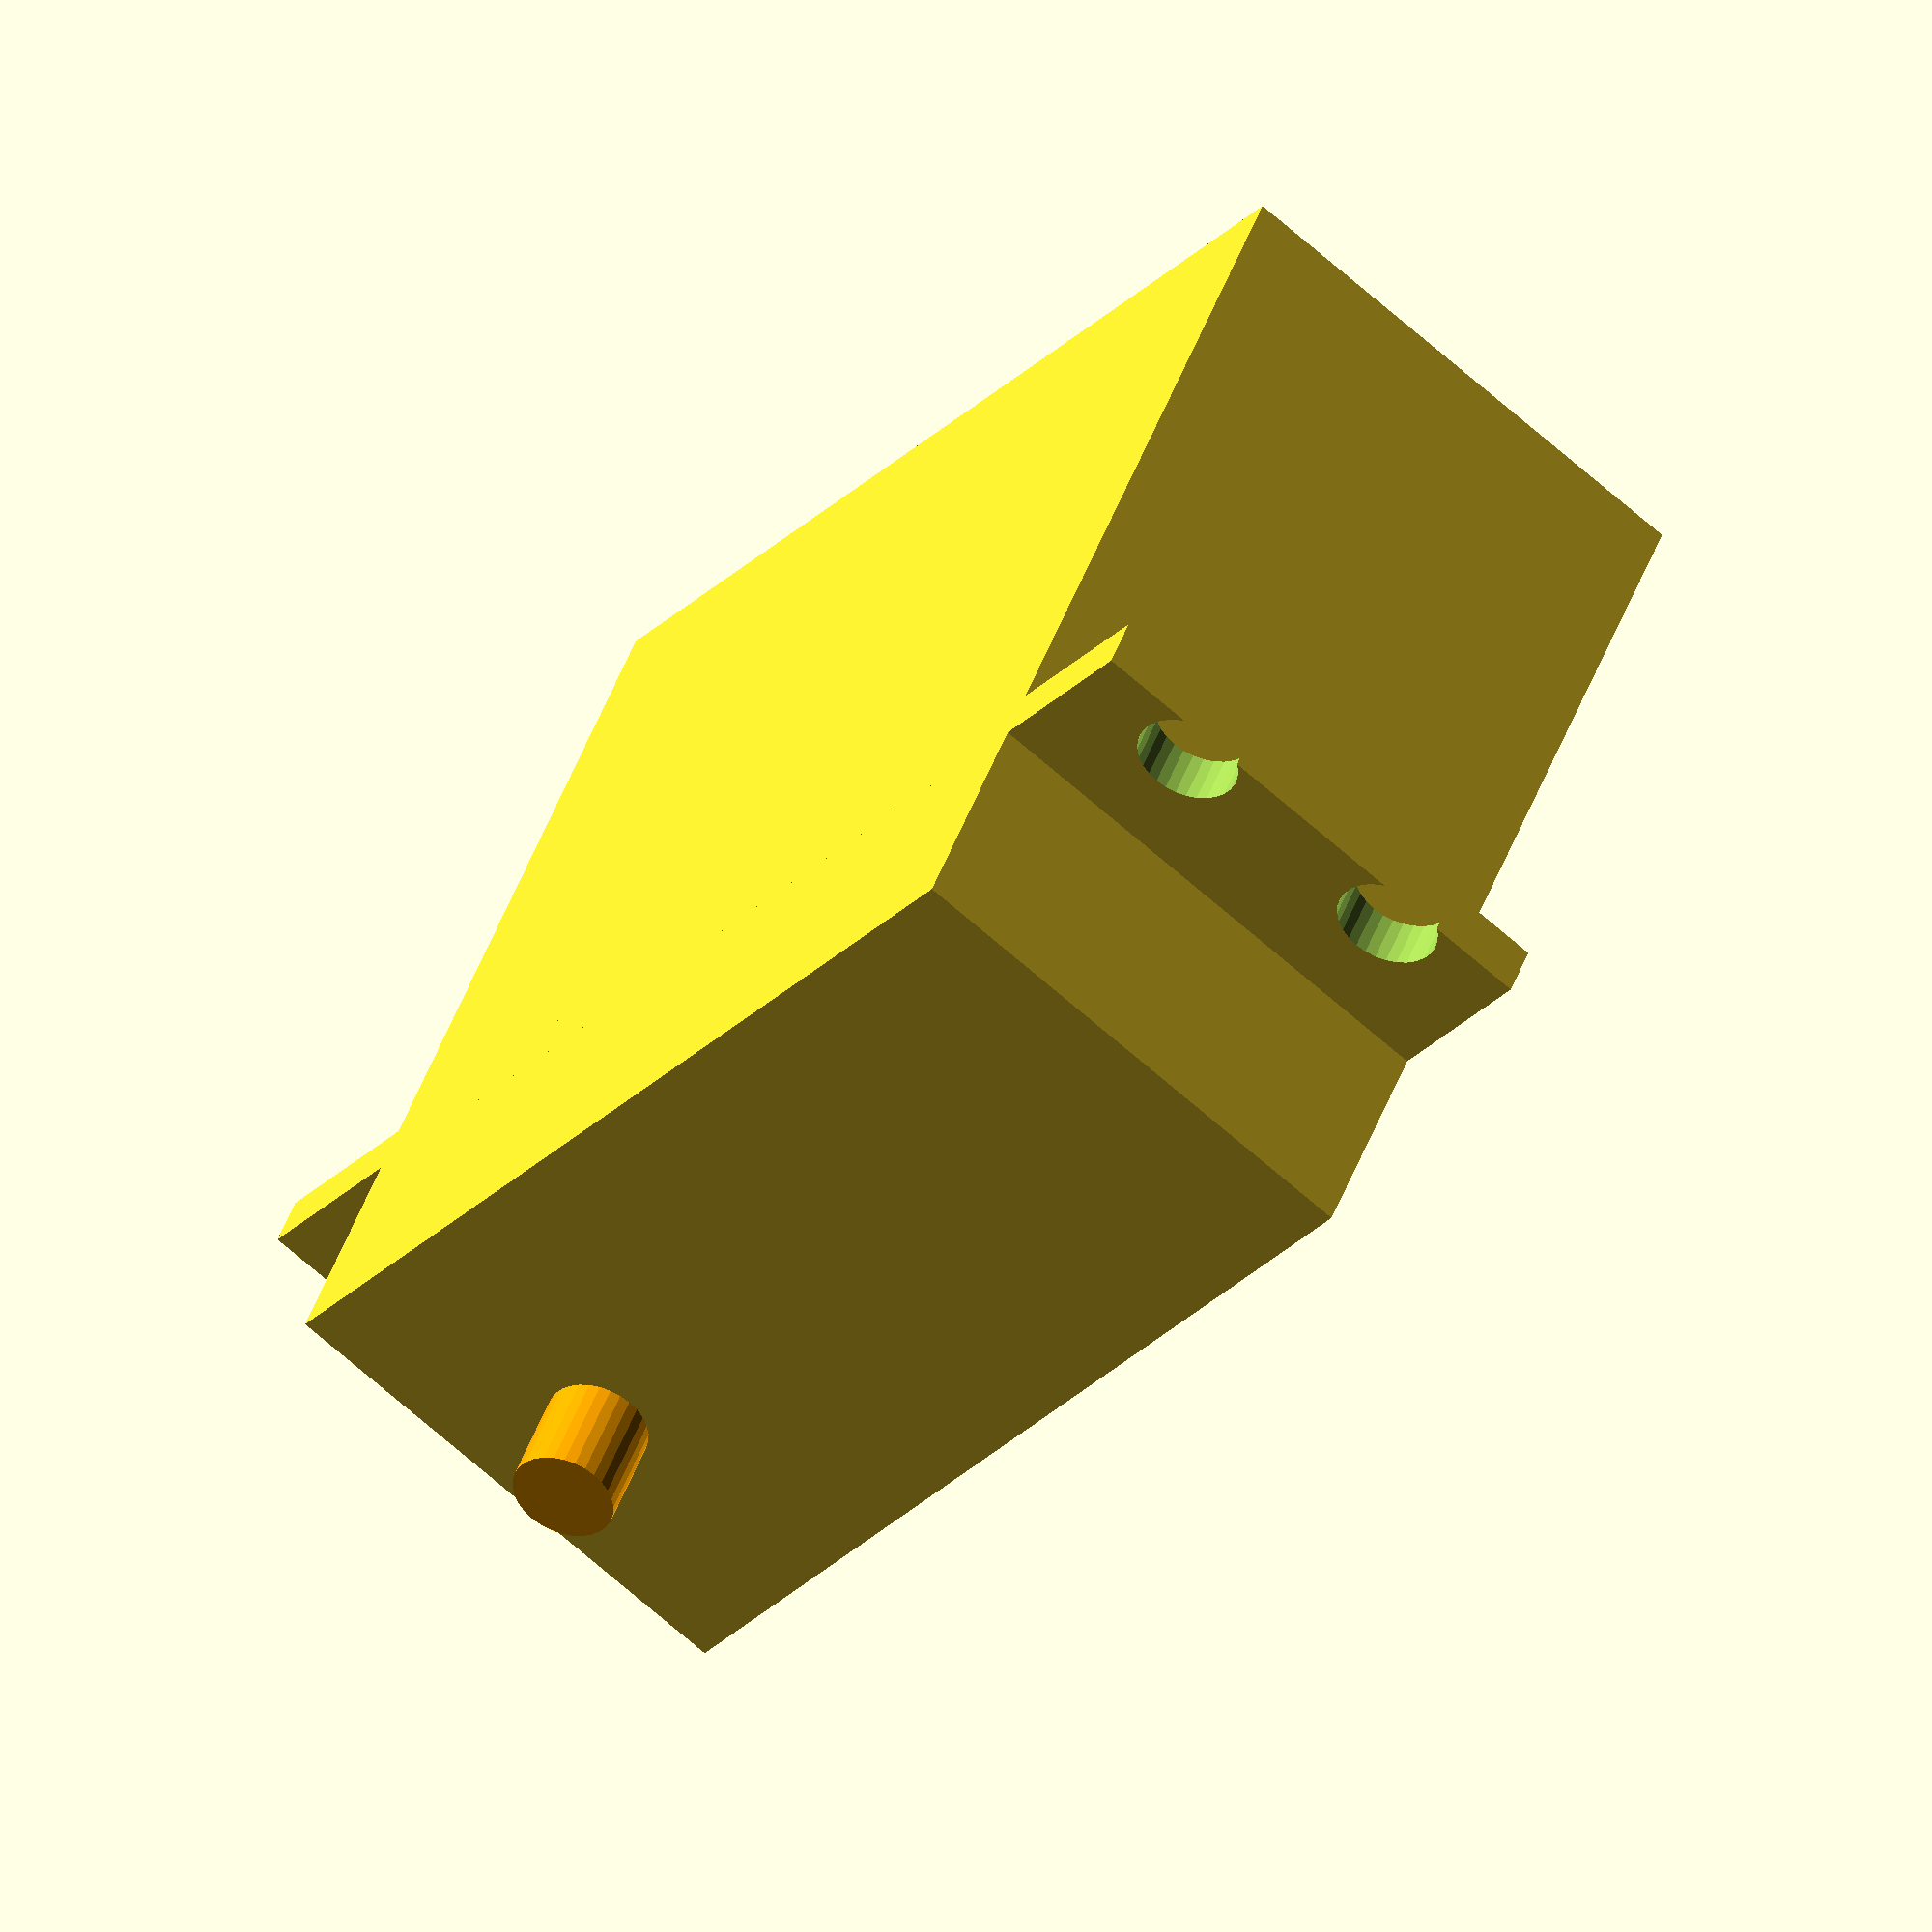
<openscad>
$fn = 30;

flange_width = 53.6;
flange_height_offset = 26.9;
flange_height = 2;
main_width = 40.3;
depth = 20;
height = 37.5;

	cube([main_width, depth, height]);
	translate([main_width/2-flange_width/2,0,flange_height_offset]) {
		difference() {
			cube([flange_width, depth, flange_height]);
			translate([0,depth/2,-2.5]) {
				translate([1.5,-5,0]) cylinder(d=4, h=5);
				translate([1.5,5,0]) cylinder(d=4, h=5);
				translate([flange_width - 1.5,-5,0]) cylinder(d=4, h=5);
				translate([flange_width - 1.5,5,0]) cylinder(d=4, h=5);
			}
		}
	}
translate([34.3, depth/2, height]) color("orange") cylinder(r=2, h=4);

</openscad>
<views>
elev=134.0 azim=307.9 roll=160.8 proj=o view=wireframe
</views>
